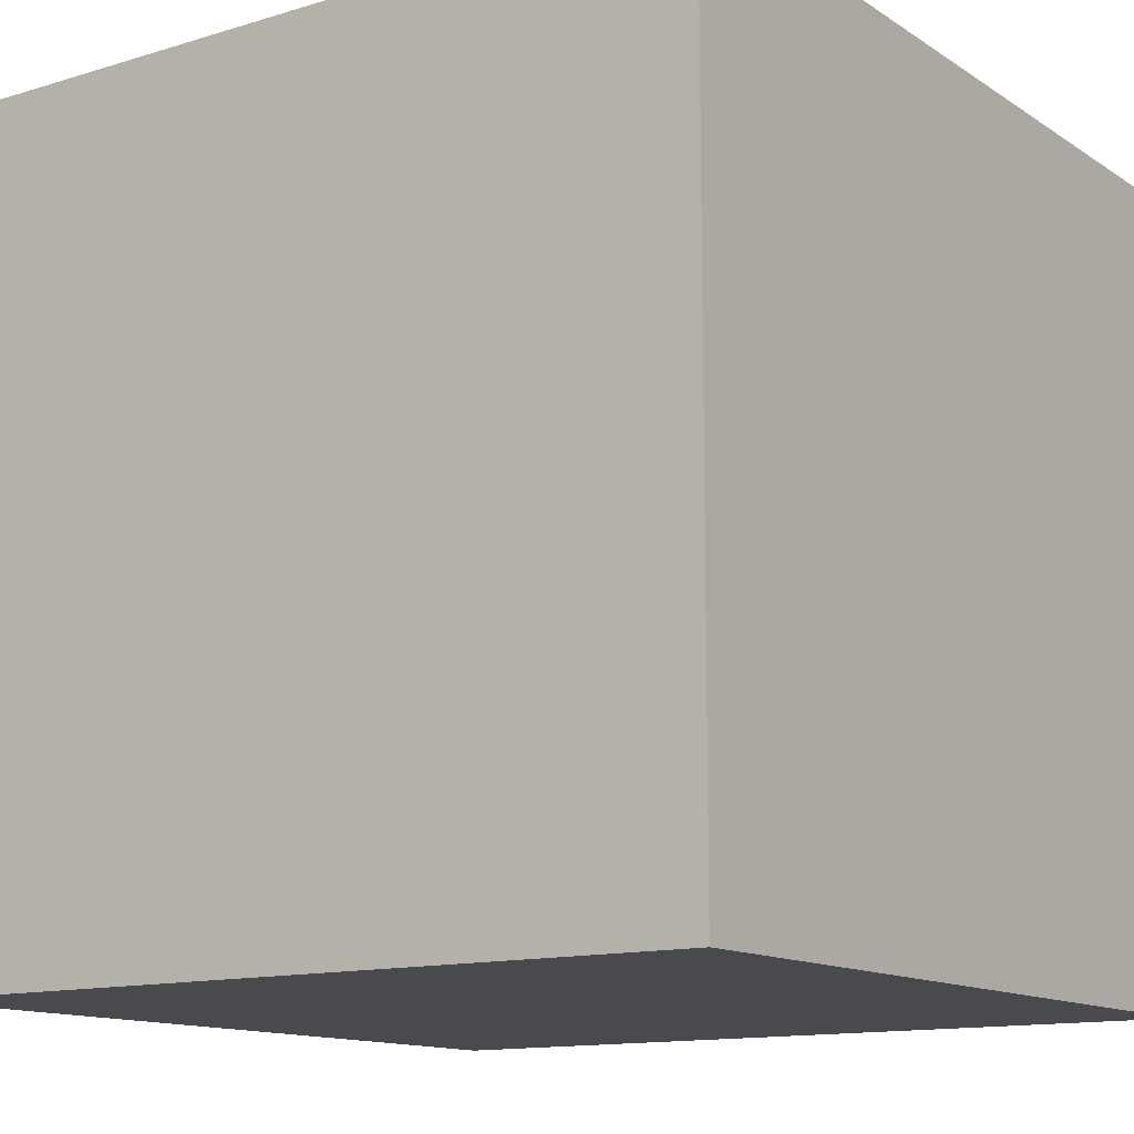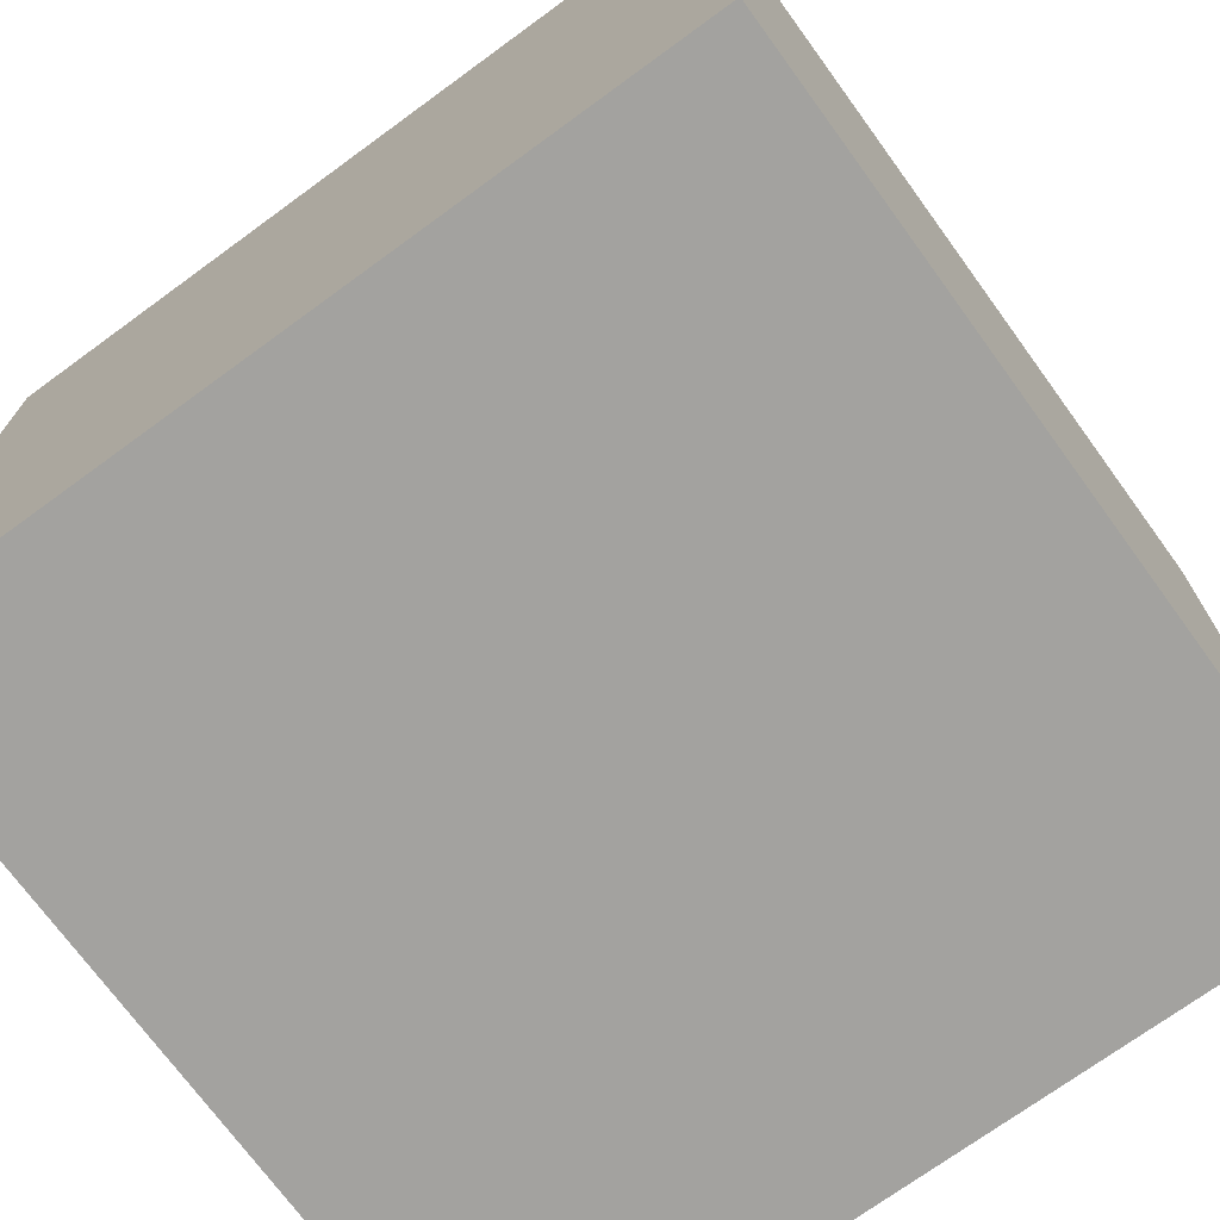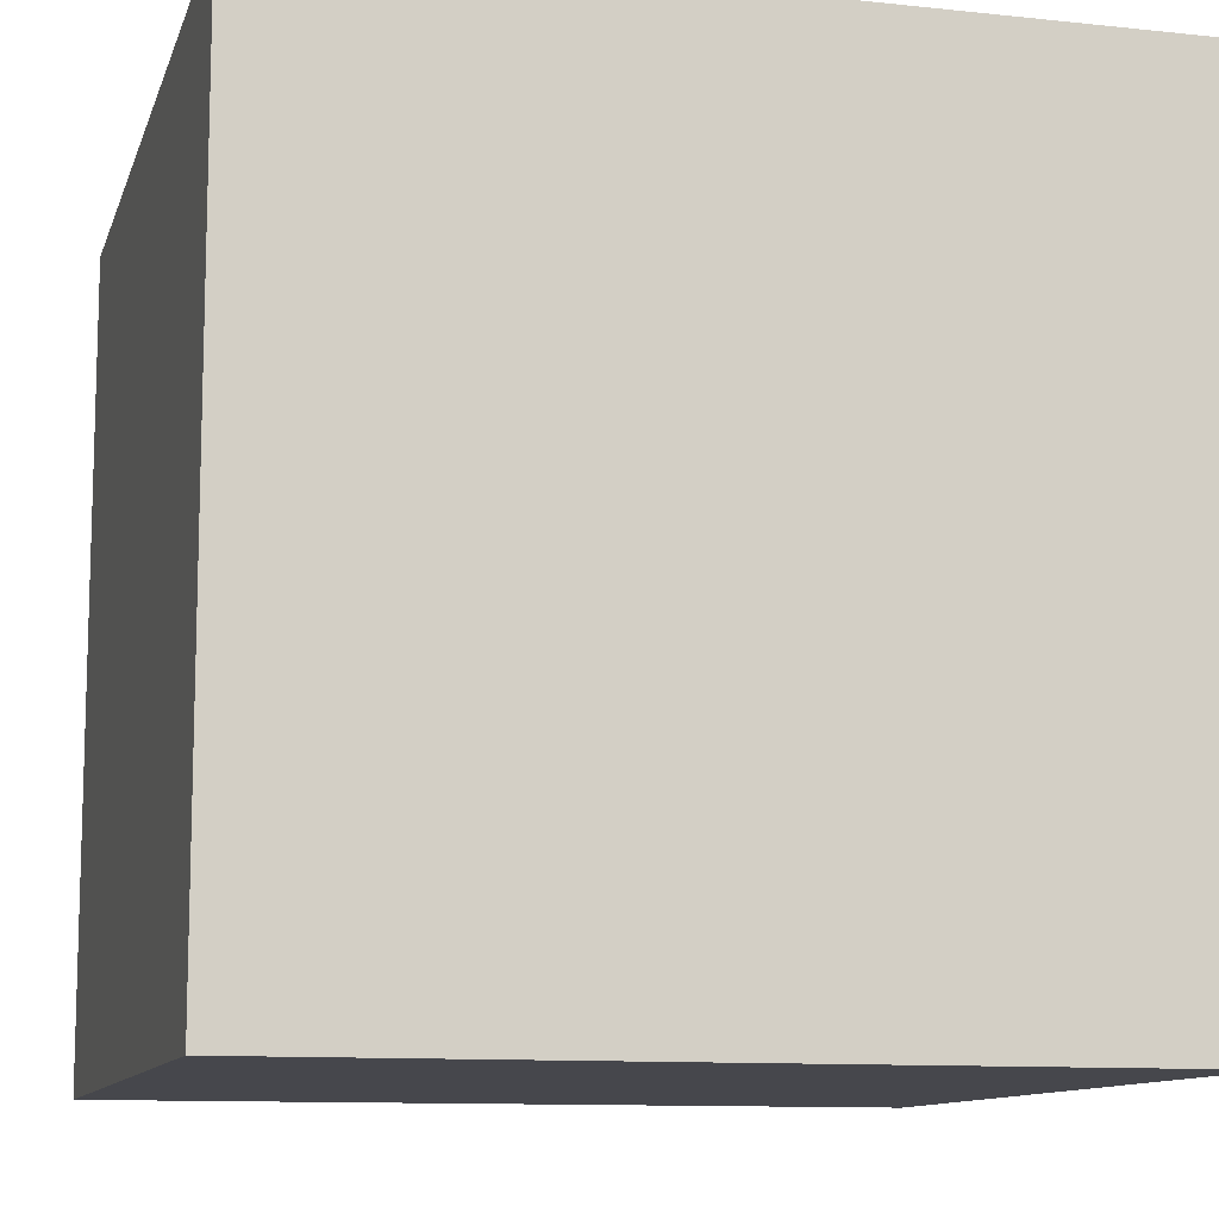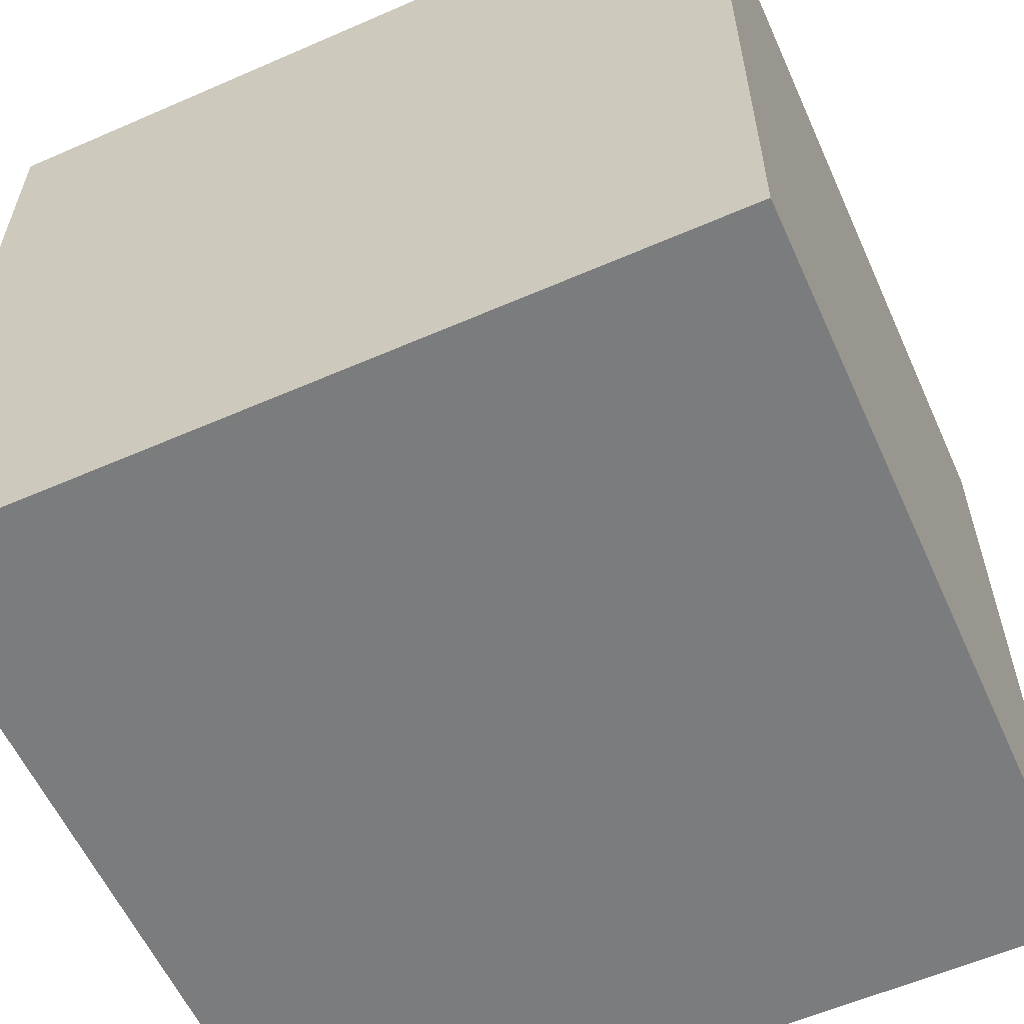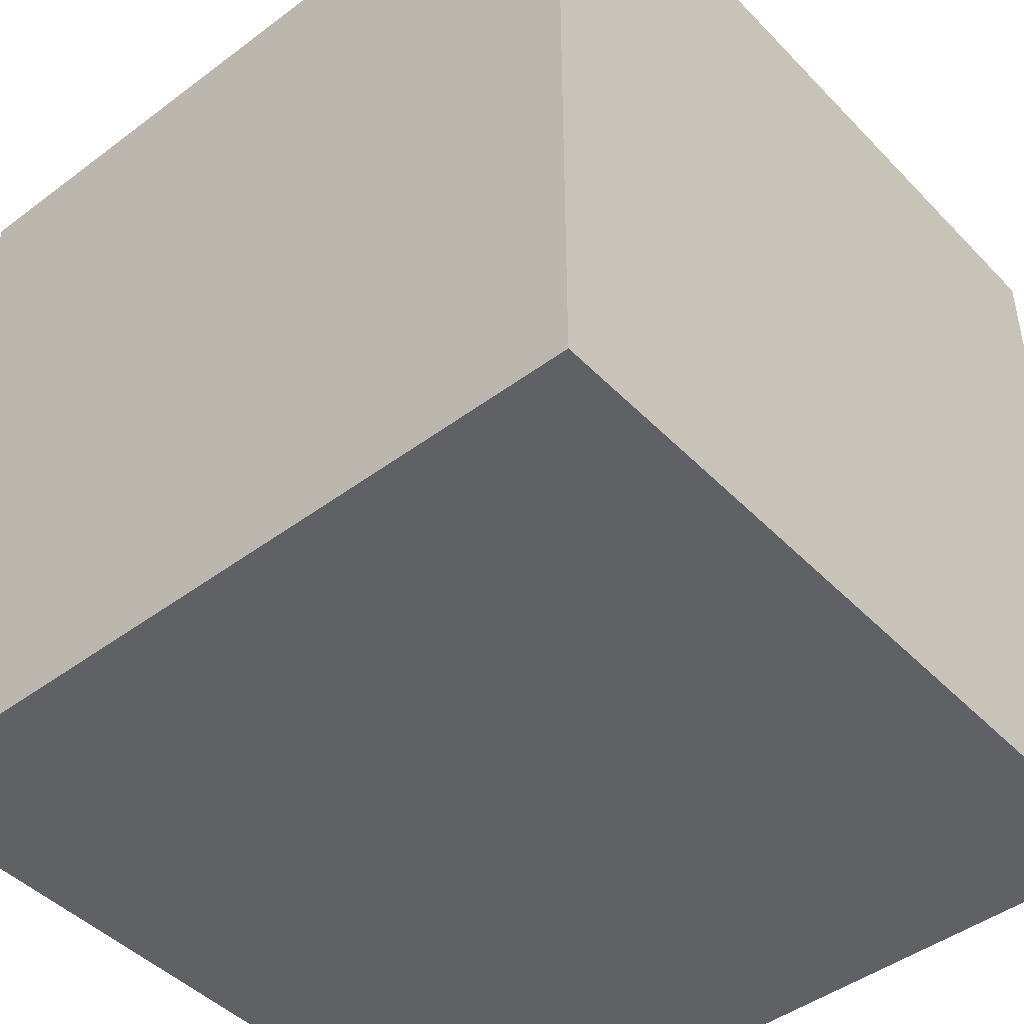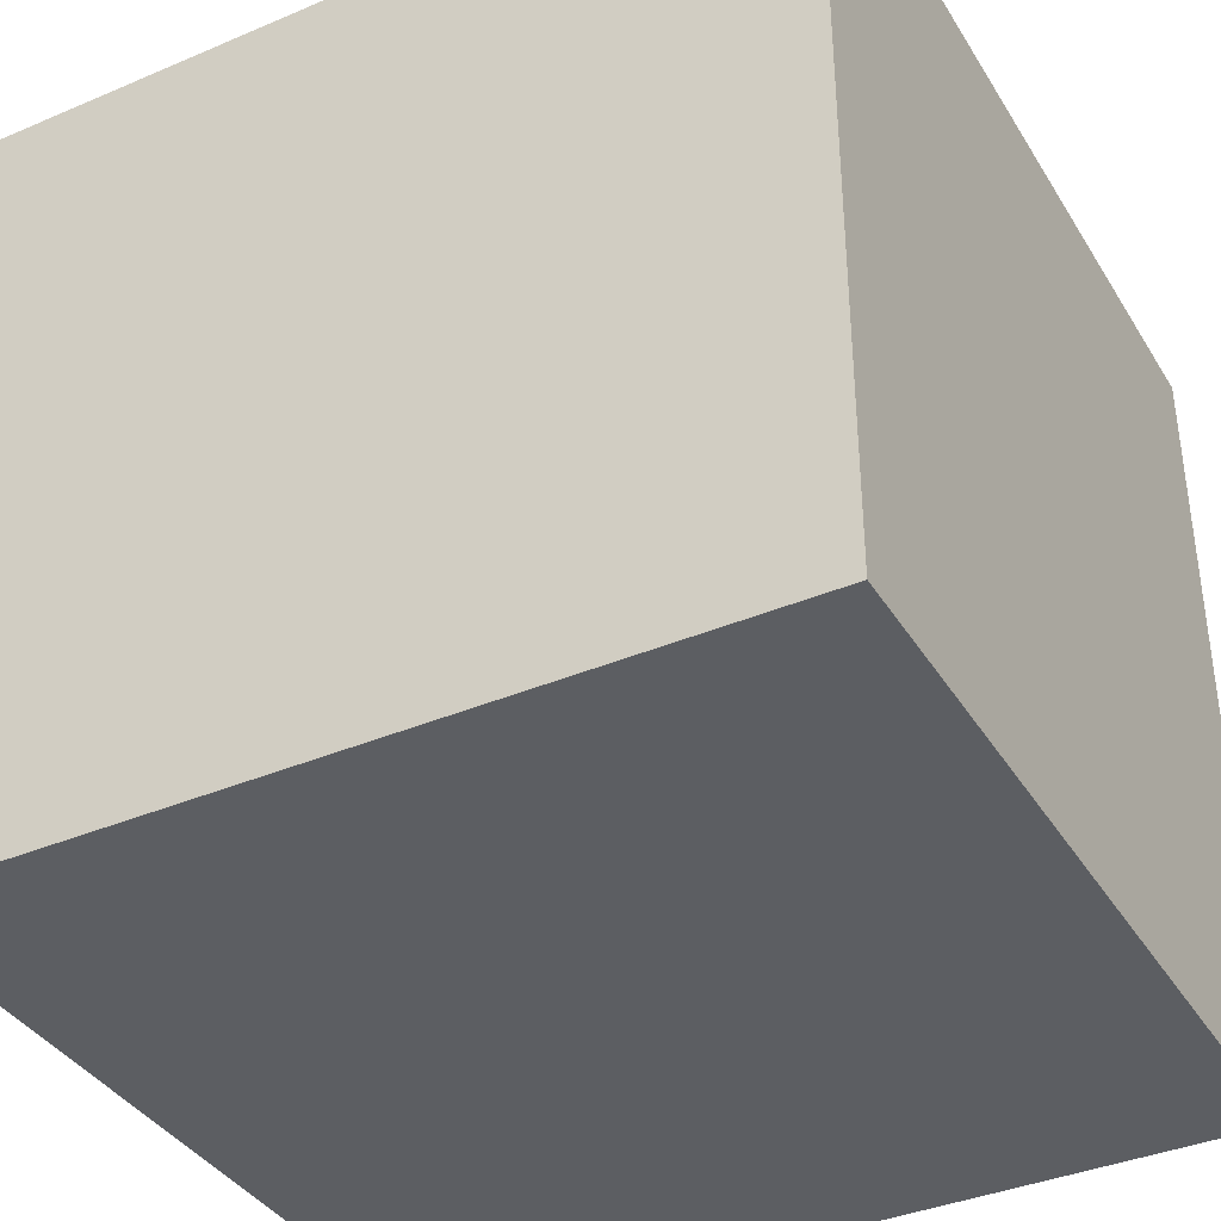
<metadata>
{"format":"obj","ext":"obj","renderer":"f3d","projection":"perspective","resolution":1024,"background":"white","views":[{"elev":-13.0,"azim":-55.1,"up":"+Y"},{"elev":-72.5,"azim":36.1,"up":"+Z"},{"elev":-11.0,"azim":-14.8,"up":"+Z"},{"elev":-58.7,"azim":24.2,"up":"+Z"},{"elev":-45.6,"azim":130.7,"up":"+Y"},{"elev":-38.1,"azim":118.3,"up":"+Y"}]}
</metadata>
<code>
g node_id3_Mesh
v -0.0576 -0.0576 0.1152
v 0.0576 -0.0576 0.1152
v -0.0576 0.0576 0.1152
v 0.0576 0.0576 0.1152
v -0.0576 0.0576 0.1152
v 0.0576 0.0576 0.1152
v -0.0576 0.0576 0
v 0.0576 0.0576 0
v -0.0576 0.0576 0
v 0.0576 0.0576 0
v -0.0576 -0.0576 0
v 0.0576 -0.0576 0
v -0.0576 -0.0576 0
v 0.0576 -0.0576 0
v -0.0576 -0.0576 0.1152
v -0.0576 -0.0576 0.1152
v 0.0576 -0.0576 0
v 0.0576 -0.0576 0.1152
v 0.0576 -0.0576 0.1152
v 0.0576 -0.0576 0
v 0.0576 0.0576 0.1152
v 0.0576 0.0576 0
v -0.0576 -0.0576 0
v -0.0576 -0.0576 0.1152
v -0.0576 0.0576 0
v -0.0576 0.0576 0
v -0.0576 -0.0576 0.1152
v -0.0576 0.0576 0.1152
f 1 2 3
f 3 2 4
f 5 6 7
f 7 6 8
f 9 10 11
f 11 10 12
f 13 14 15
f 16 17 18
f 19 20 21
f 21 20 22
f 23 24 25
f 26 27 28

</code>
